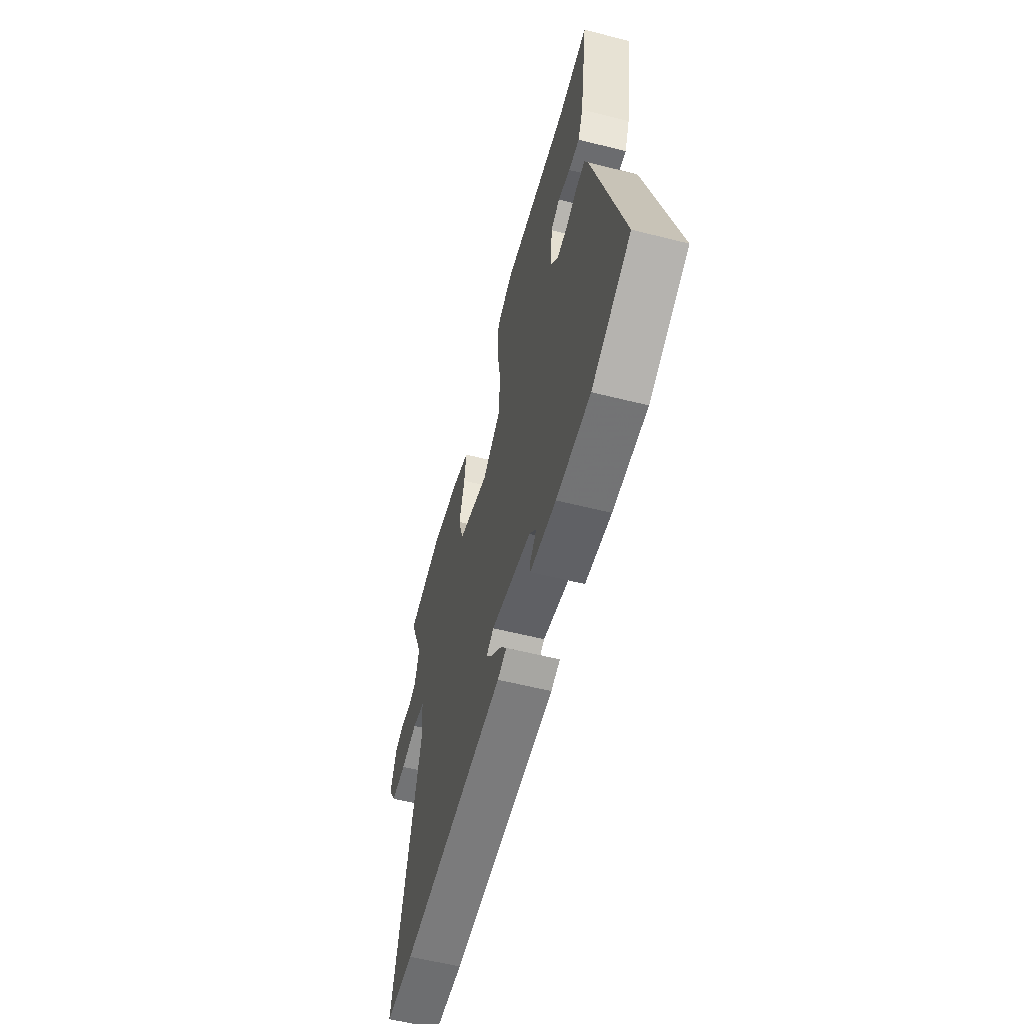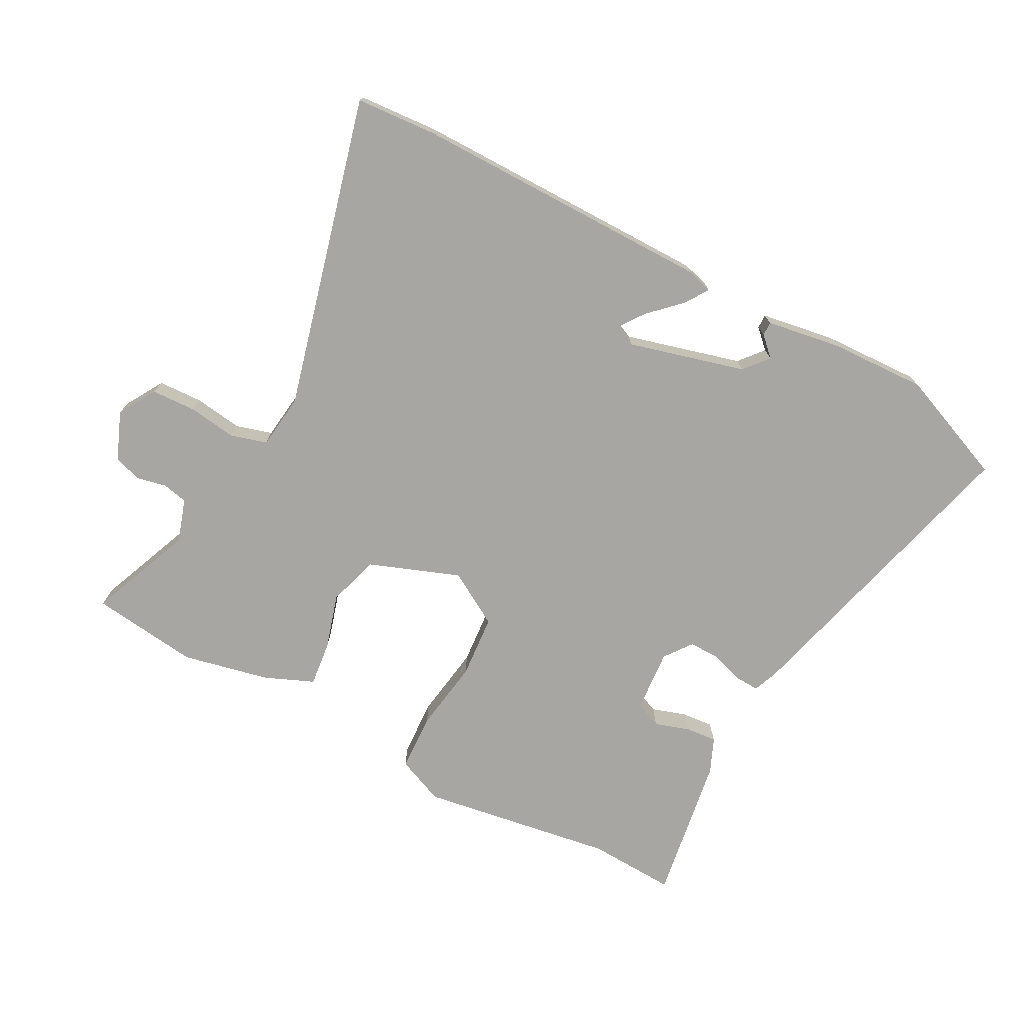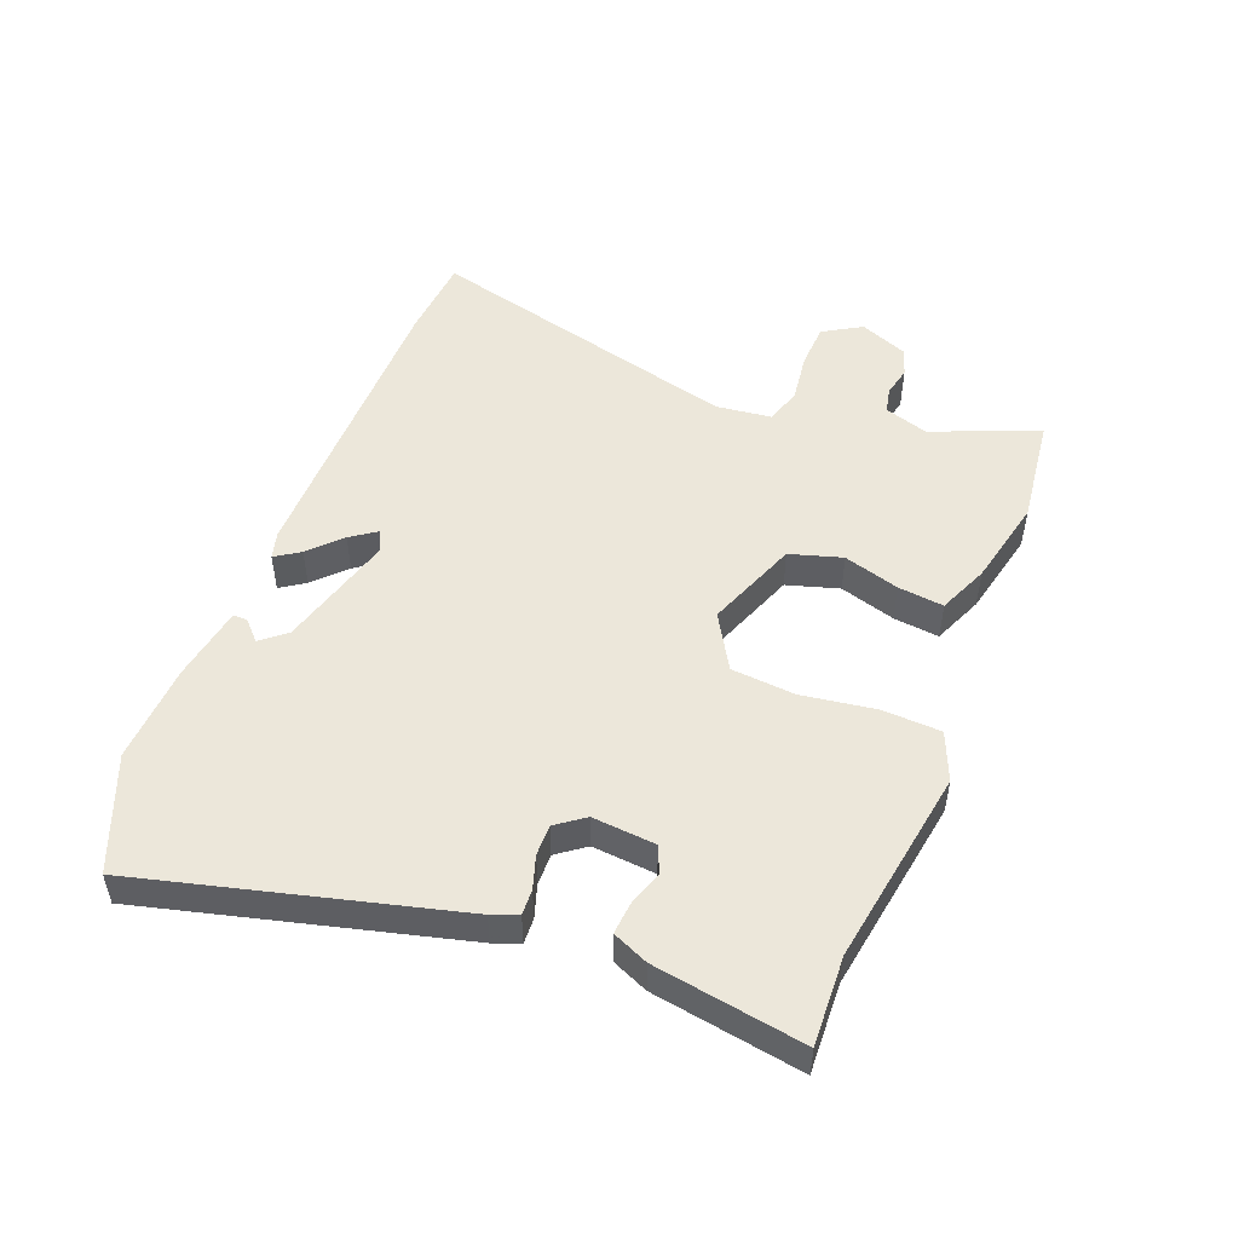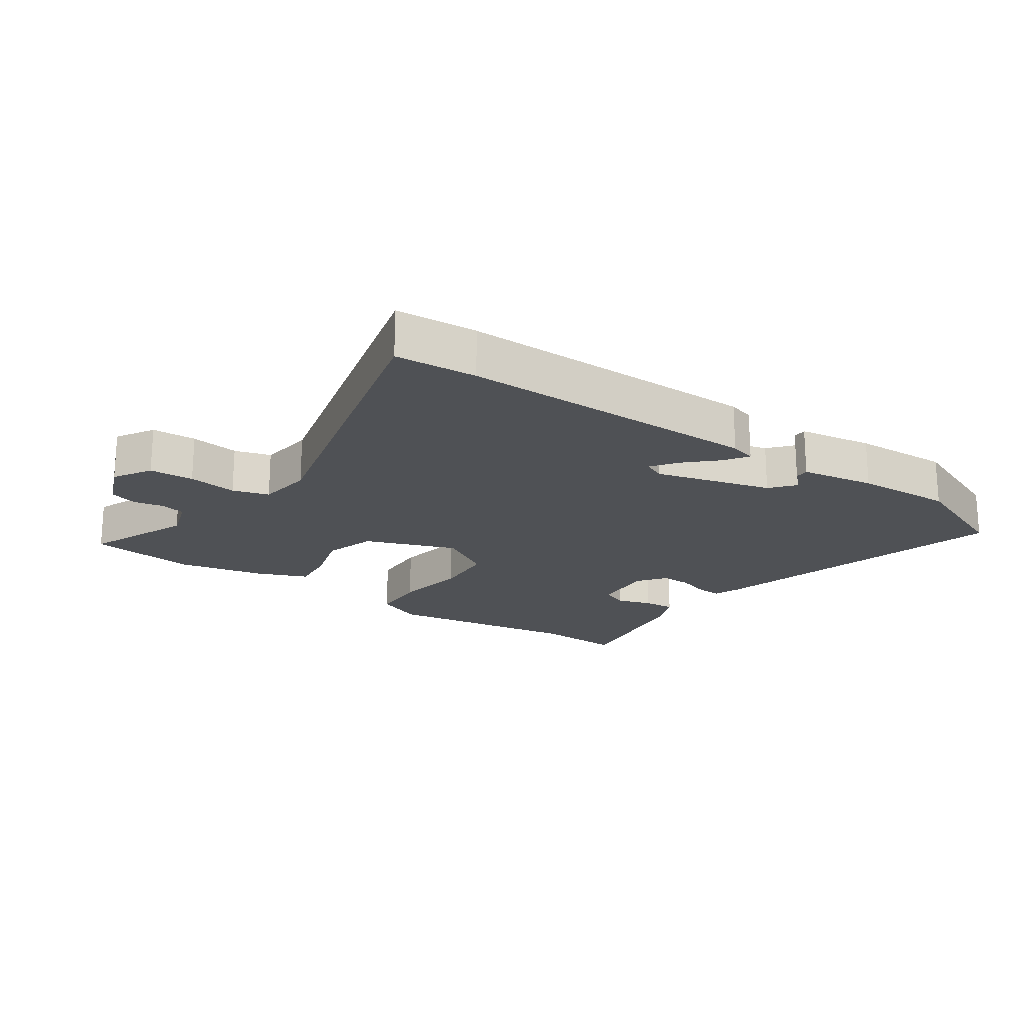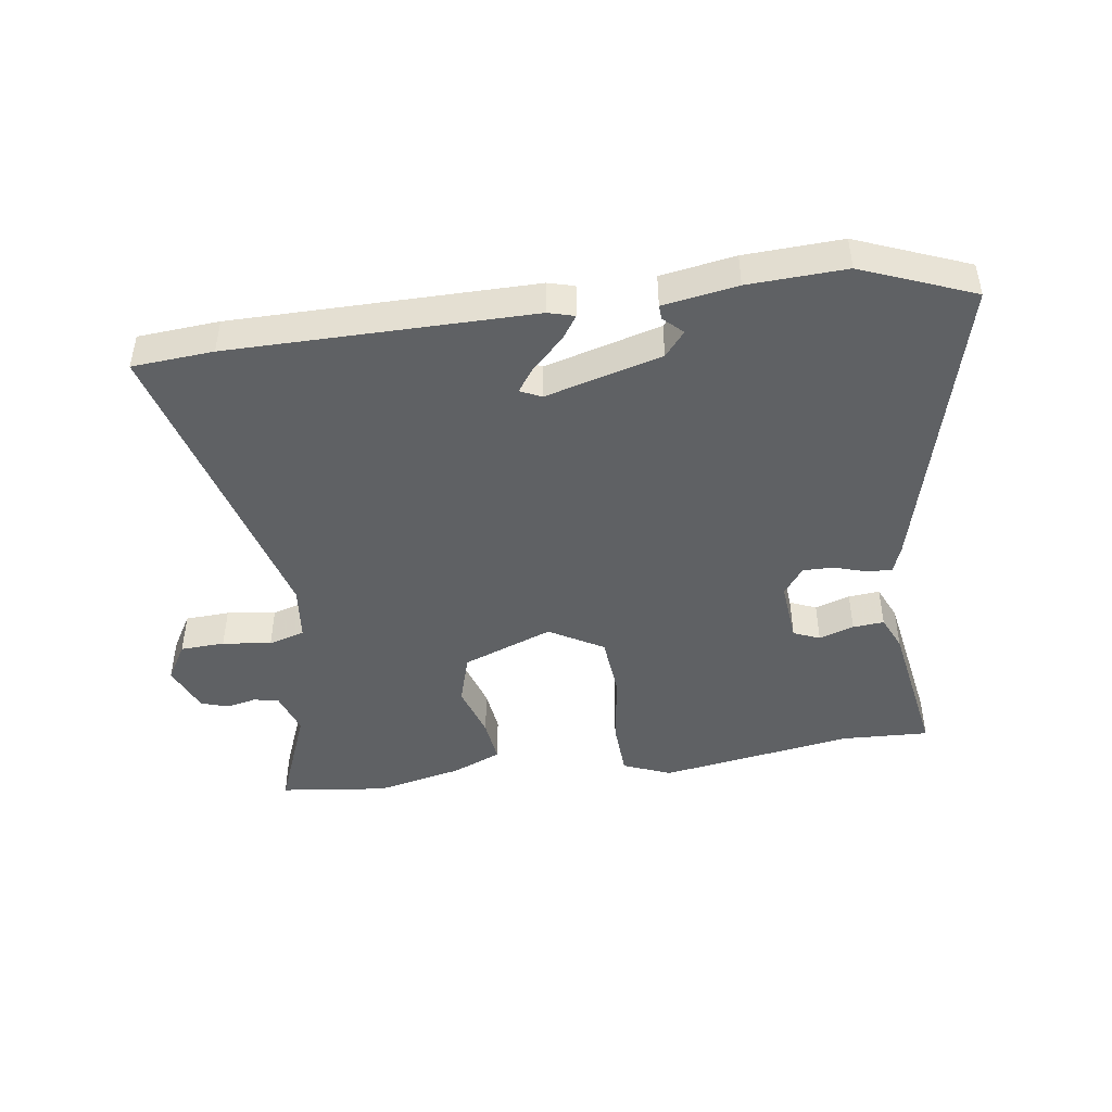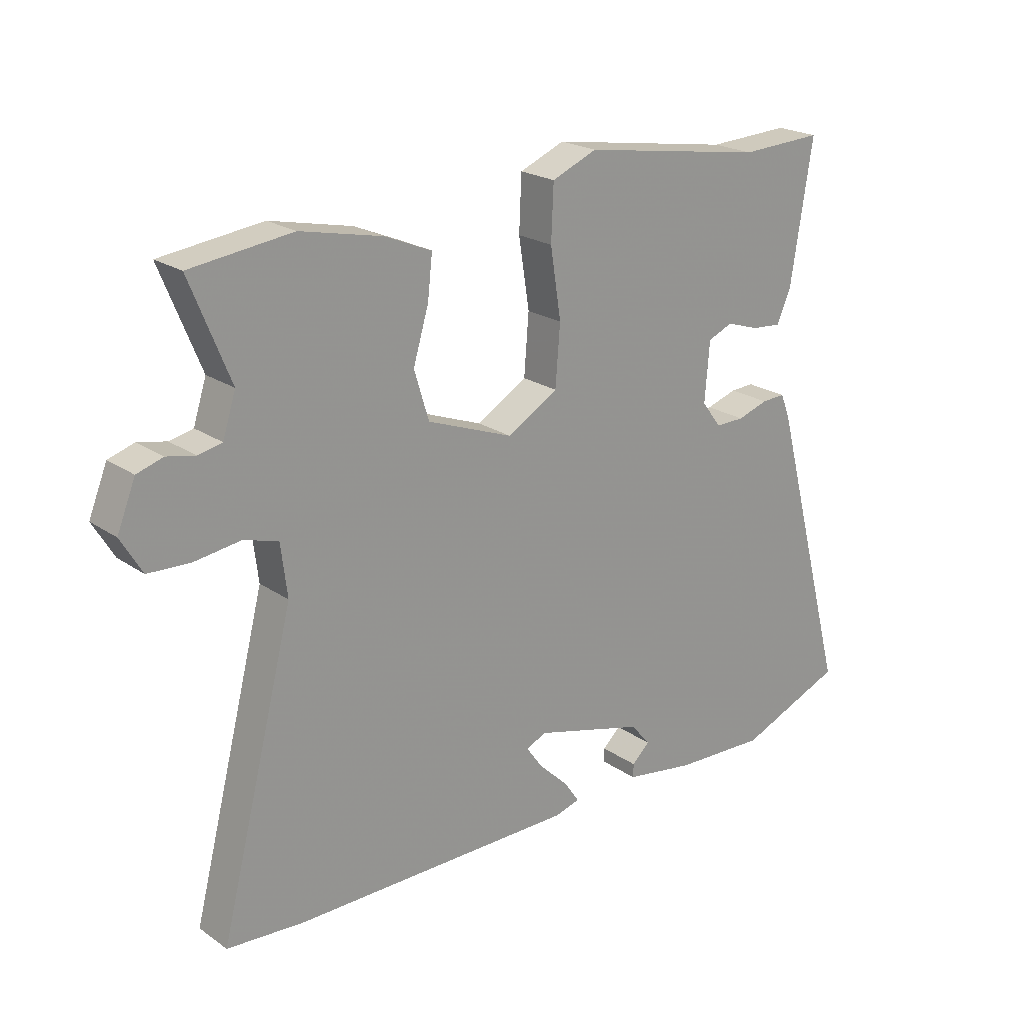
<metadata>
{"format":"obj","ext":"obj","renderer":"f3d","projection":"perspective","resolution":1024,"background":"white","views":[{"elev":-58.2,"azim":-104.6,"up":"+Z"},{"elev":-74.0,"azim":152.1,"up":"+Y"},{"elev":50.6,"azim":-68.2,"up":"+Y"},{"elev":-19.8,"azim":145.3,"up":"+Y"},{"elev":-45.4,"azim":-171.4,"up":"+Y"},{"elev":21.6,"azim":140.2,"up":"+Z"}]}
</metadata>
<code>
v 0.421 0.07 0.51
v 0.593 0.07 0.488
v 0.525 0.07 0.321
v 0.547 0.07 0.252
v 0.587 0.07 0.243
v 0.635 0.07 0.253
v 0.679 0.07 0.239
v 0.71 0.07 0.162
v 0.674 0.07 0.102
v 0.603 0.07 0.099
v 0.525 0.07 0.11
v 0.467 0.07 0.093
v 0.456 0.07 0.005
v 0.583 0.07 -0.494
v 0.453 0.07 -0.503
v -0.03 0.07 -0.501
v -0.072 0.07 -0.489
v -0.046 0.07 -0.451
v 0.003 0.07 -0.404
v 0.032 0.07 -0.364
v -0.002 0.07 -0.348
v -0.188 0.07 -0.398
v -0.221 0.07 -0.437
v -0.191 0.07 -0.466
v -0.19 0.07 -0.489
v -0.309 0.07 -0.508
v -0.465 0.07 -0.514
v -0.643 0.07 -0.441
v -0.513 0.07 0.05
v -0.497 0.07 0.091
v -0.457 0.07 0.089
v -0.405 0.07 0.072
v -0.356 0.07 0.071
v -0.323 0.07 0.115
v -0.331 0.07 0.215
v -0.373 0.07 0.233
v -0.429 0.07 0.215
v -0.479 0.07 0.211
v -0.503 0.07 0.267
v -0.54 0.07 0.502
v -0.4 0.07 0.495
v -0.089 0.07 0.543
v -0.013 0.07 0.511
v -0.009 0.07 0.419
v -0.027 0.07 0.303
v -0.019 0.07 0.202
v 0.067 0.07 0.151
v 0.212 0.07 0.205
v 0.237 0.07 0.287
v 0.211 0.07 0.375
v 0.203 0.07 0.447
v 0.282 0.07 0.48
v 0.421 0 0.51
v 0.593 0 0.488
v 0.525 0 0.321
v 0.547 0 0.252
v 0.587 0 0.243
v 0.635 0 0.253
v 0.679 0 0.239
v 0.71 0 0.162
v 0.674 0 0.102
v 0.603 0 0.099
v 0.525 0 0.11
v 0.467 0 0.093
v 0.456 0 0.005
v 0.583 0 -0.494
v 0.453 0 -0.503
v -0.03 0 -0.501
v -0.072 0 -0.489
v -0.046 0 -0.451
v 0.003 0 -0.404
v 0.032 0 -0.364
v -0.002 0 -0.348
v -0.188 0 -0.398
v -0.221 0 -0.437
v -0.191 0 -0.466
v -0.19 0 -0.489
v -0.309 0 -0.508
v -0.465 0 -0.514
v -0.643 0 -0.441
v -0.513 0 0.05
v -0.497 0 0.091
v -0.457 0 0.089
v -0.405 0 0.072
v -0.356 0 0.071
v -0.323 0 0.115
v -0.331 0 0.215
v -0.373 0 0.233
v -0.429 0 0.215
v -0.479 0 0.211
v -0.503 0 0.267
v -0.54 0 0.502
v -0.4 0 0.495
v -0.089 0 0.543
v -0.013 0 0.511
v -0.009 0 0.419
v -0.027 0 0.303
v -0.019 0 0.202
v 0.067 0 0.151
v 0.212 0 0.205
v 0.237 0 0.287
v 0.211 0 0.375
v 0.203 0 0.447
v 0.282 0 0.48
f 49 50 51 52
f 49 52 1 2
f 48 49 2 3
f 47 48 3 4
f 42 43 44 45
f 41 42 45 46
f 40 41 46
f 39 40 46 47
f 36 37 38 39
f 29 30 31 32
f 29 32 33
f 28 29 33
f 27 28 33 34
f 23 24 25 26
f 22 23 26 27
f 16 17 18 19
f 16 19 20
f 13 14 15 16
f 12 13 16 20
f 8 9 10 11
f 6 7 8 11
f 5 6 11 12
f 47 4 5 12
f 36 39 47
f 35 36 47
f 34 35 47
f 22 27 34 47
f 21 22 47 12
f 12 20 21
f 104 103 102 101
f 54 53 104 101
f 55 54 101 100
f 56 55 100 99
f 97 96 95 94
f 98 97 94 93
f 98 93 92
f 99 98 92 91
f 91 90 89 88
f 84 83 82 81
f 85 84 81
f 85 81 80
f 86 85 80 79
f 78 77 76 75
f 79 78 75 74
f 71 70 69 68
f 72 71 68
f 68 67 66 65
f 72 68 65 64
f 63 62 61 60
f 63 60 59 58
f 64 63 58 57
f 64 57 56 99
f 99 91 88
f 99 88 87
f 99 87 86
f 99 86 79 74
f 64 99 74 73
f 73 72 64
f 1 53 54 2
f 2 54 55 3
f 3 55 56 4
f 4 56 57 5
f 5 57 58 6
f 6 58 59 7
f 7 59 60 8
f 8 60 61 9
f 9 61 62 10
f 10 62 63 11
f 11 63 64 12
f 12 64 65 13
f 13 65 66 14
f 14 66 67 15
f 15 67 68 16
f 16 68 69 17
f 17 69 70 18
f 18 70 71 19
f 19 71 72 20
f 20 72 73 21
f 21 73 74 22
f 22 74 75 23
f 23 75 76 24
f 24 76 77 25
f 25 77 78 26
f 26 78 79 27
f 27 79 80 28
f 28 80 81 29
f 29 81 82 30
f 30 82 83 31
f 31 83 84 32
f 32 84 85 33
f 33 85 86 34
f 34 86 87 35
f 35 87 88 36
f 36 88 89 37
f 37 89 90 38
f 38 90 91 39
f 39 91 92 40
f 40 92 93 41
f 41 93 94 42
f 42 94 95 43
f 43 95 96 44
f 44 96 97 45
f 45 97 98 46
f 46 98 99 47
f 47 99 100 48
f 48 100 101 49
f 49 101 102 50
f 50 102 103 51
f 51 103 104 52
f 52 104 53 1

</code>
